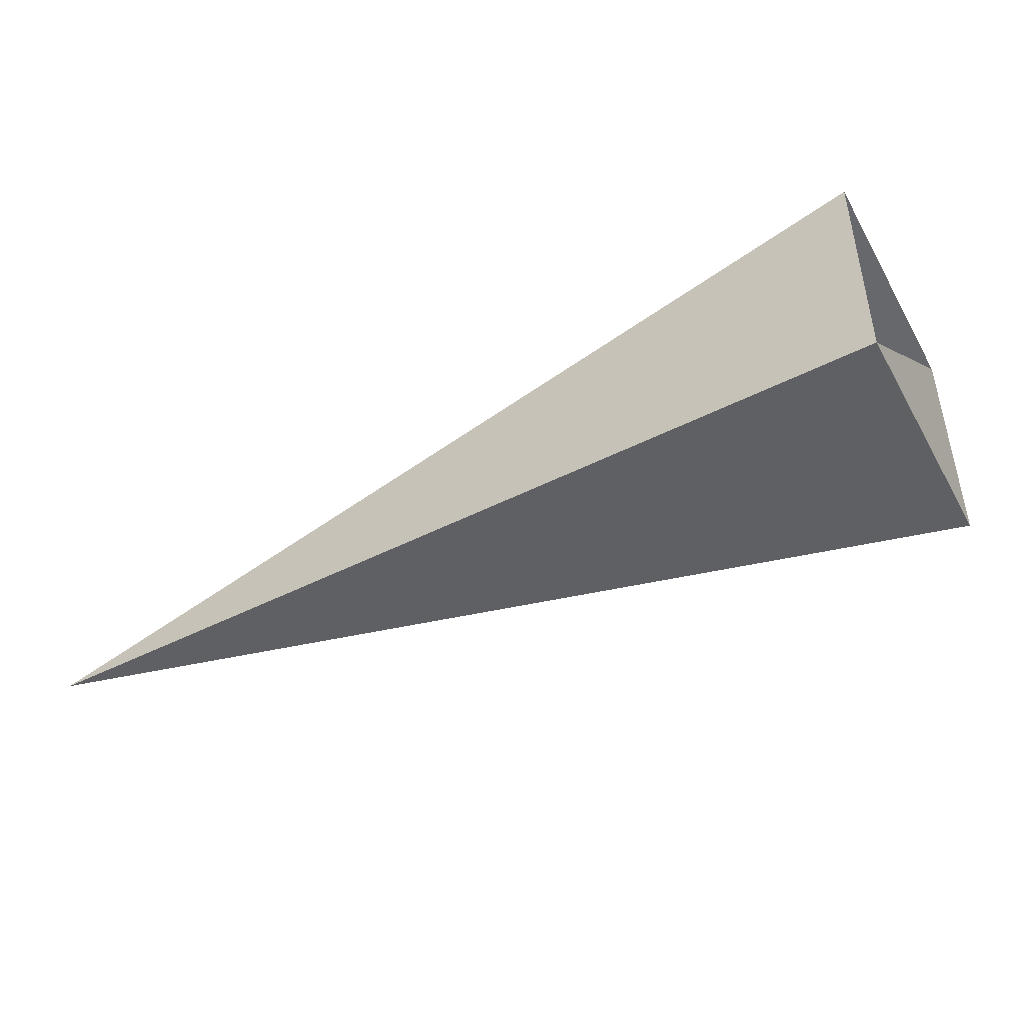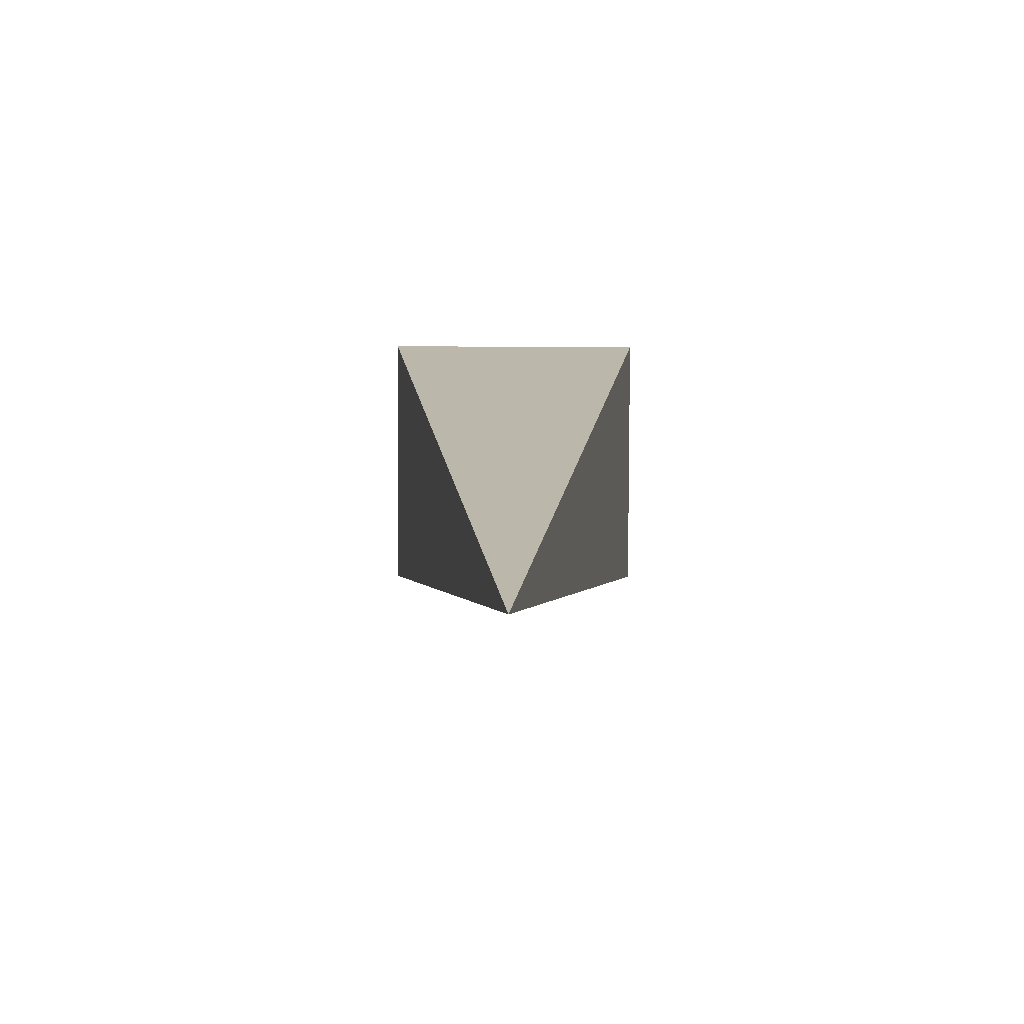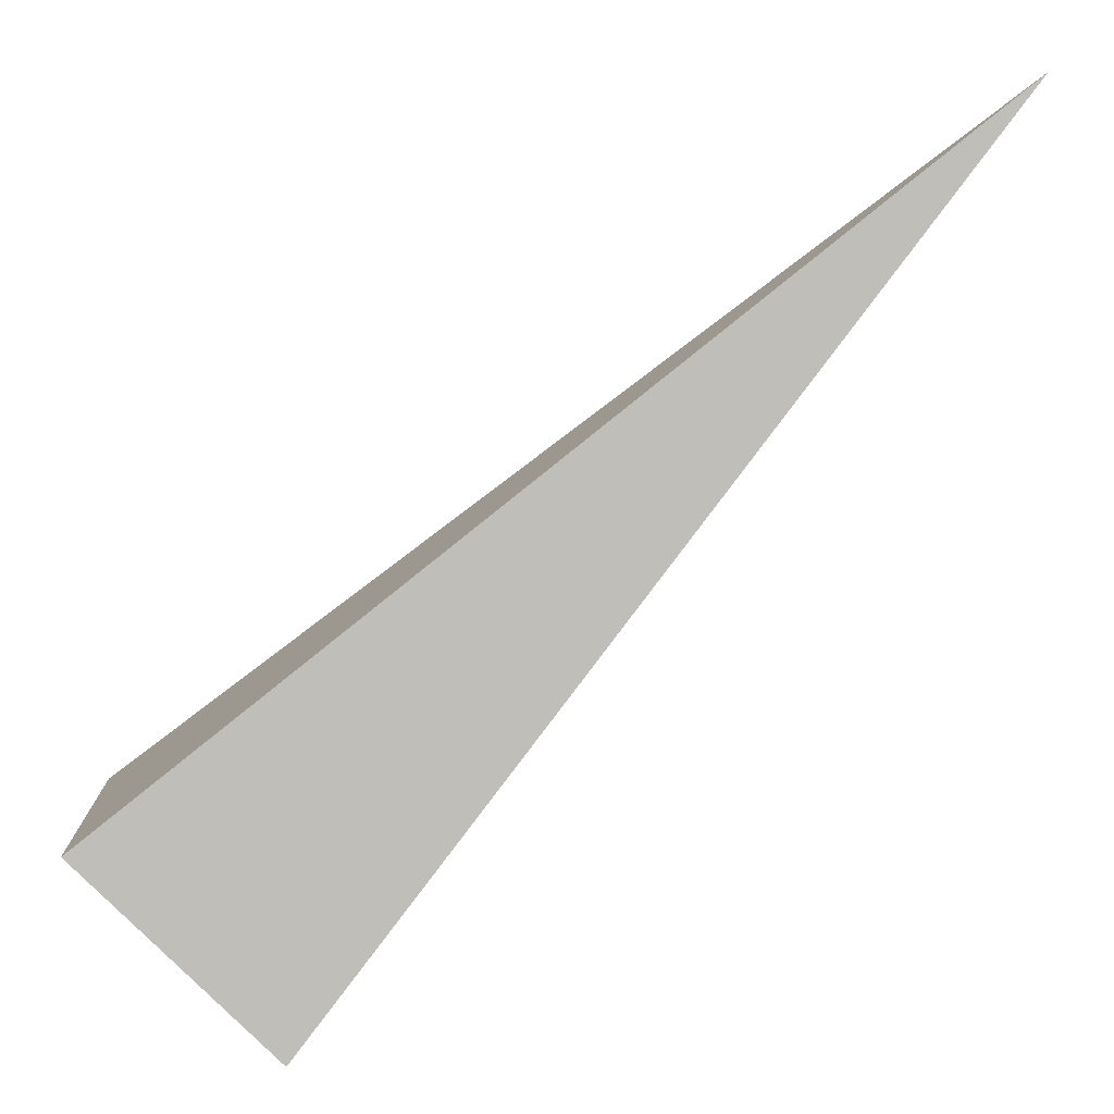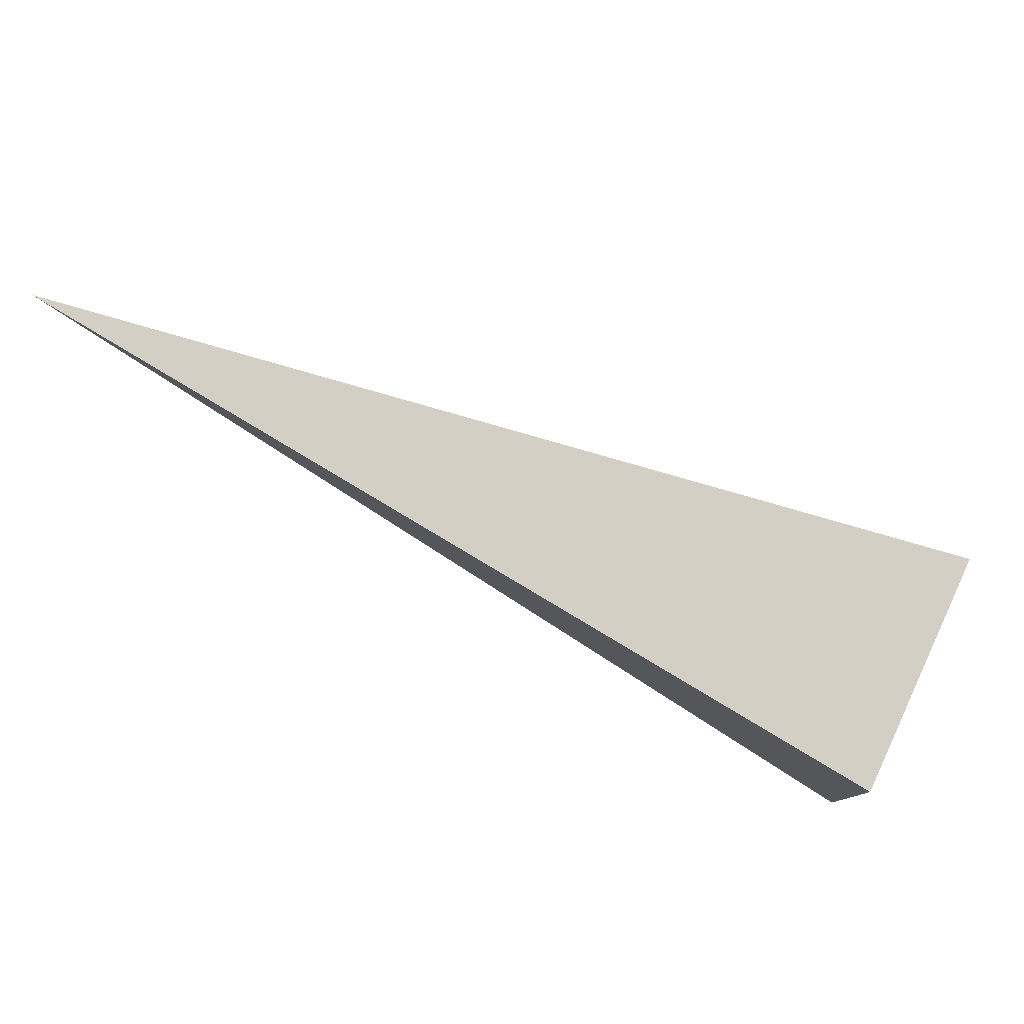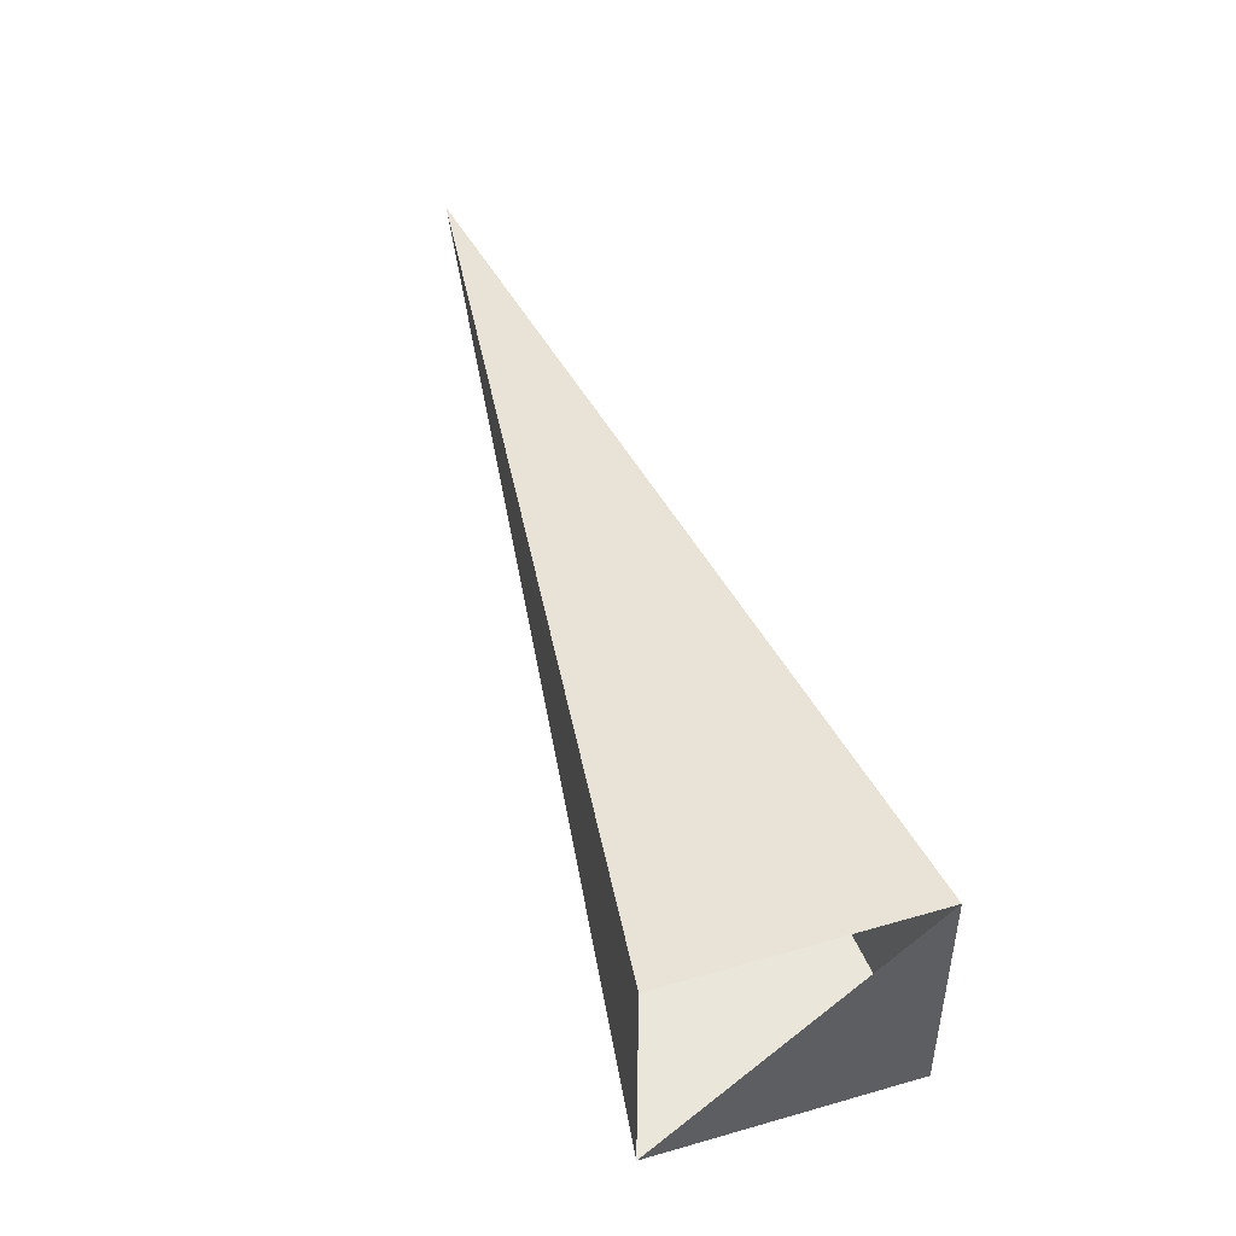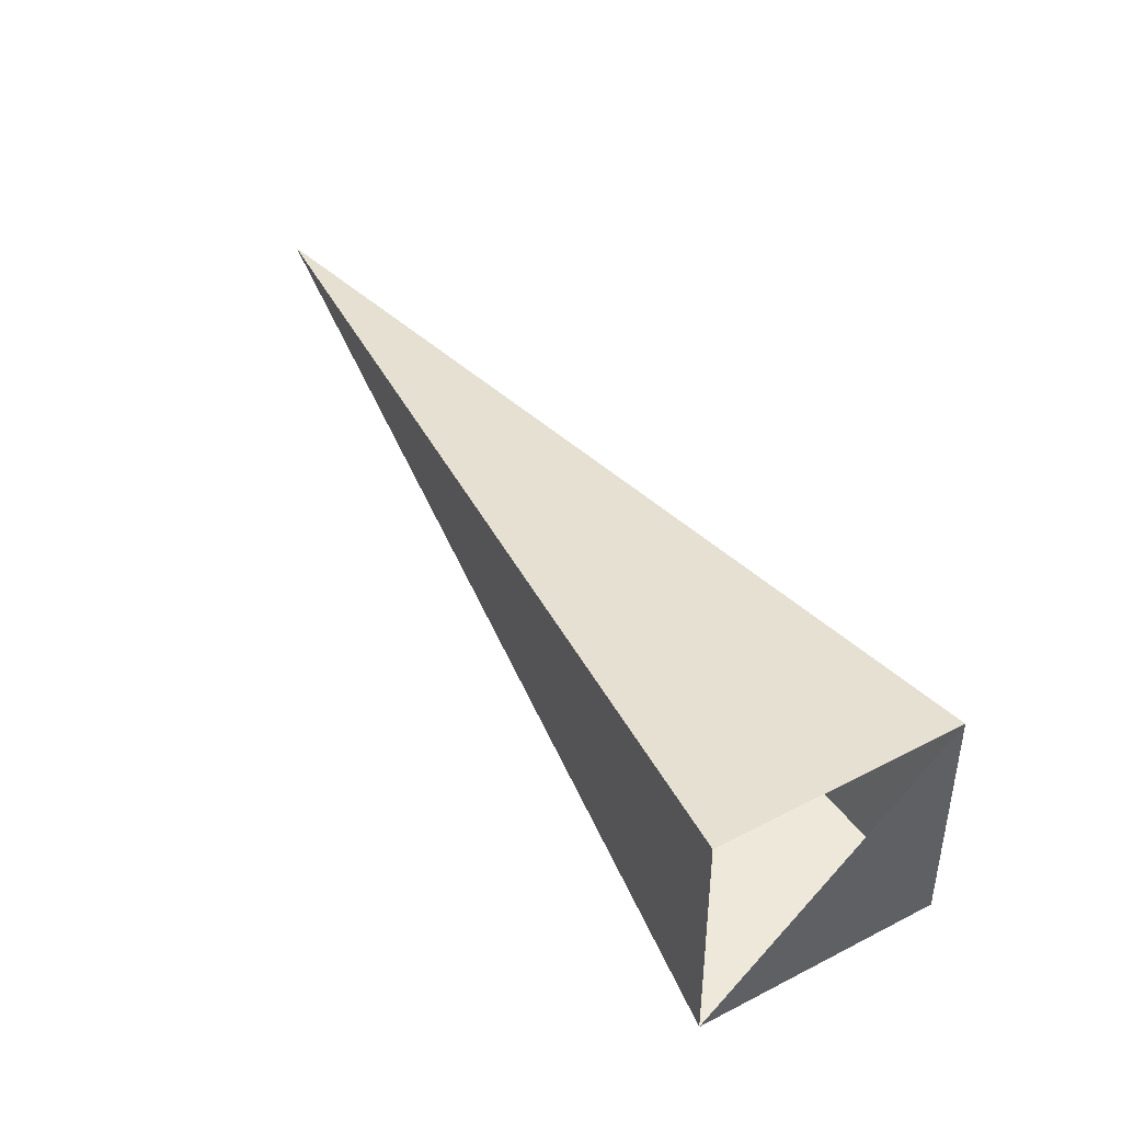
<metadata>
{"format":"obj","ext":"obj","renderer":"f3d","projection":"perspective","resolution":1024,"background":"white","views":[{"elev":-48.8,"azim":162.6,"up":"+Y"},{"elev":52.1,"azim":90.3,"up":"+Z"},{"elev":9.7,"azim":-0.7,"up":"+Z"},{"elev":79.9,"azim":159.7,"up":"+Y"},{"elev":50.1,"azim":-152.8,"up":"+Y"},{"elev":45.6,"azim":-166.1,"up":"+Y"}]}
</metadata>
<code>
o 2389898174048
v 4380 -263.6 -149.9
v 4380 -264.1 -149.9
v 4382 -263.8 -148.6
v 4382 -263.8 -148.6
v 4380 -264.1 -149.9
v 4381 -264.1 -150.2
v 4382 -263.8 -148.6
v 4382 -263.8 -148.6
v 4381 -264.1 -150.2
v 4381 -263.6 -150.2
v 4382 -263.8 -148.6
v 4382 -263.8 -148.6
v 4381 -263.6 -150.2
v 4380 -263.6 -149.9
v 4382 -263.8 -148.6
v 4382 -263.8 -148.6
v 4380 -263.6 -149.9
v 4380 -264.1 -149.9
v 4381 -264.1 -150.2
v 4381 -263.6 -150.2
f 1 2 3
f 5 6 7
f 9 10 11
f 13 14 15
f 17 18 19

</code>
